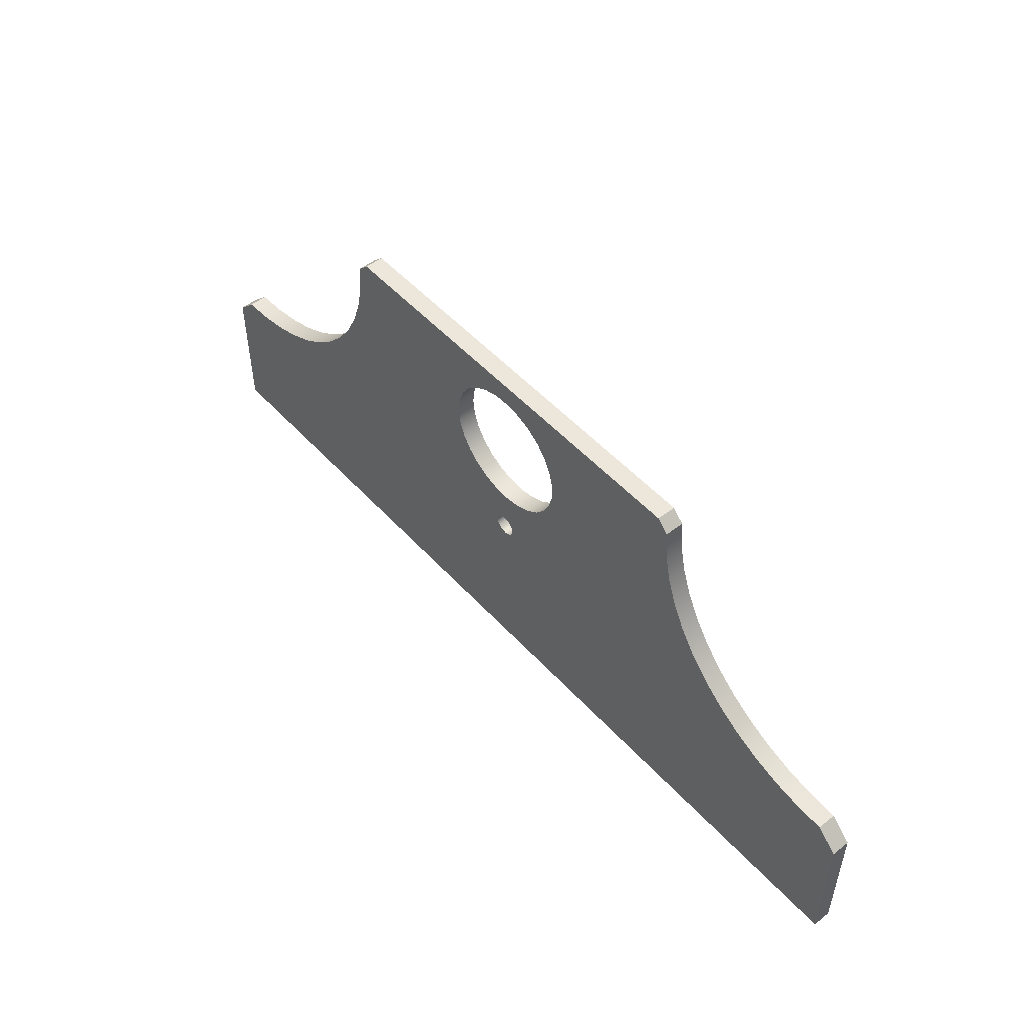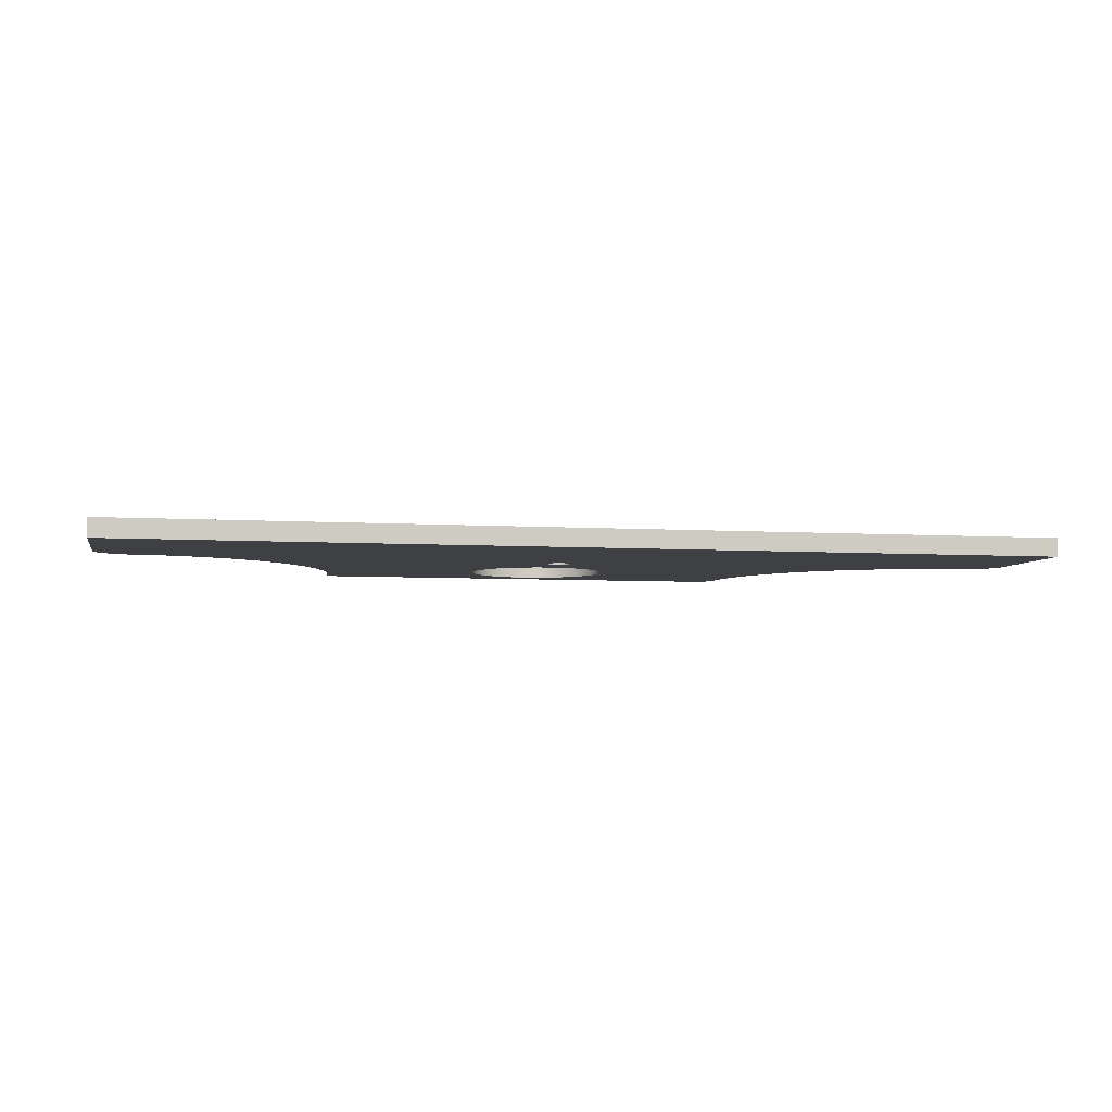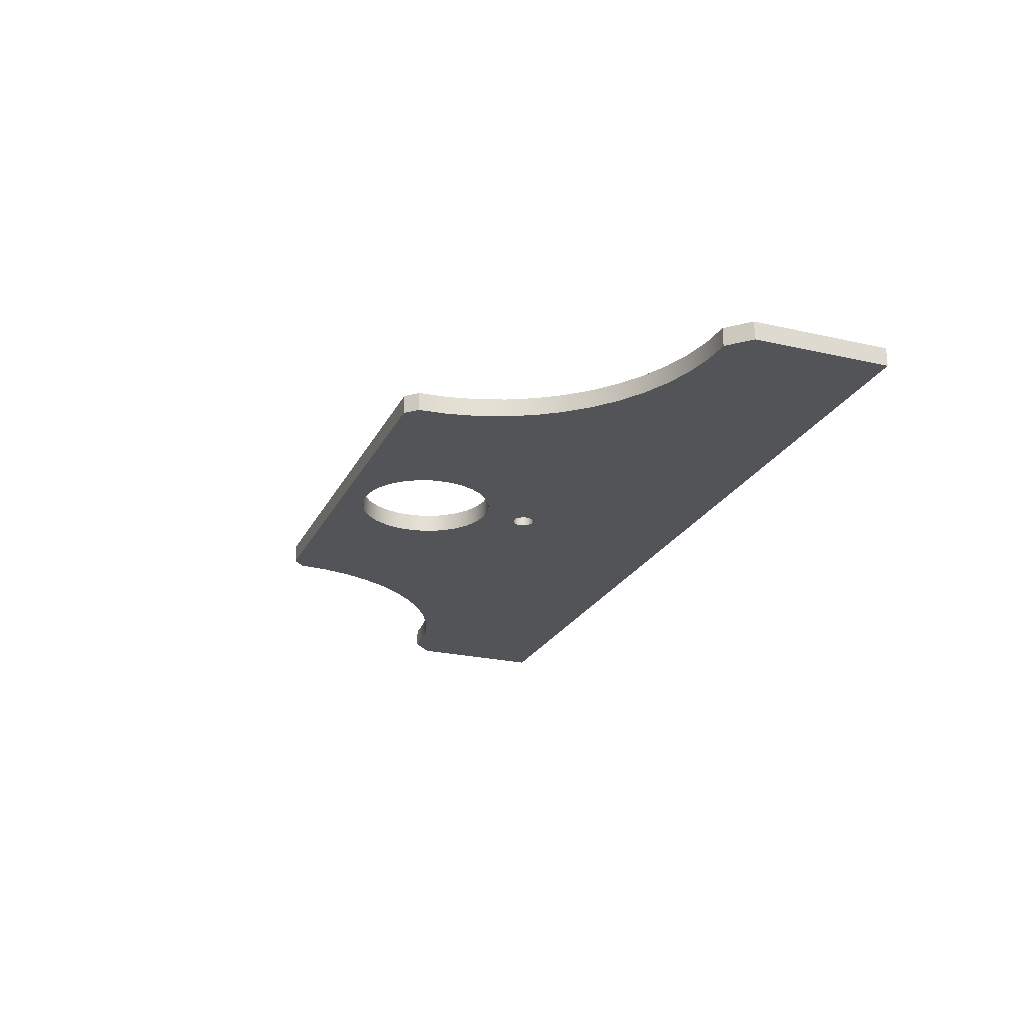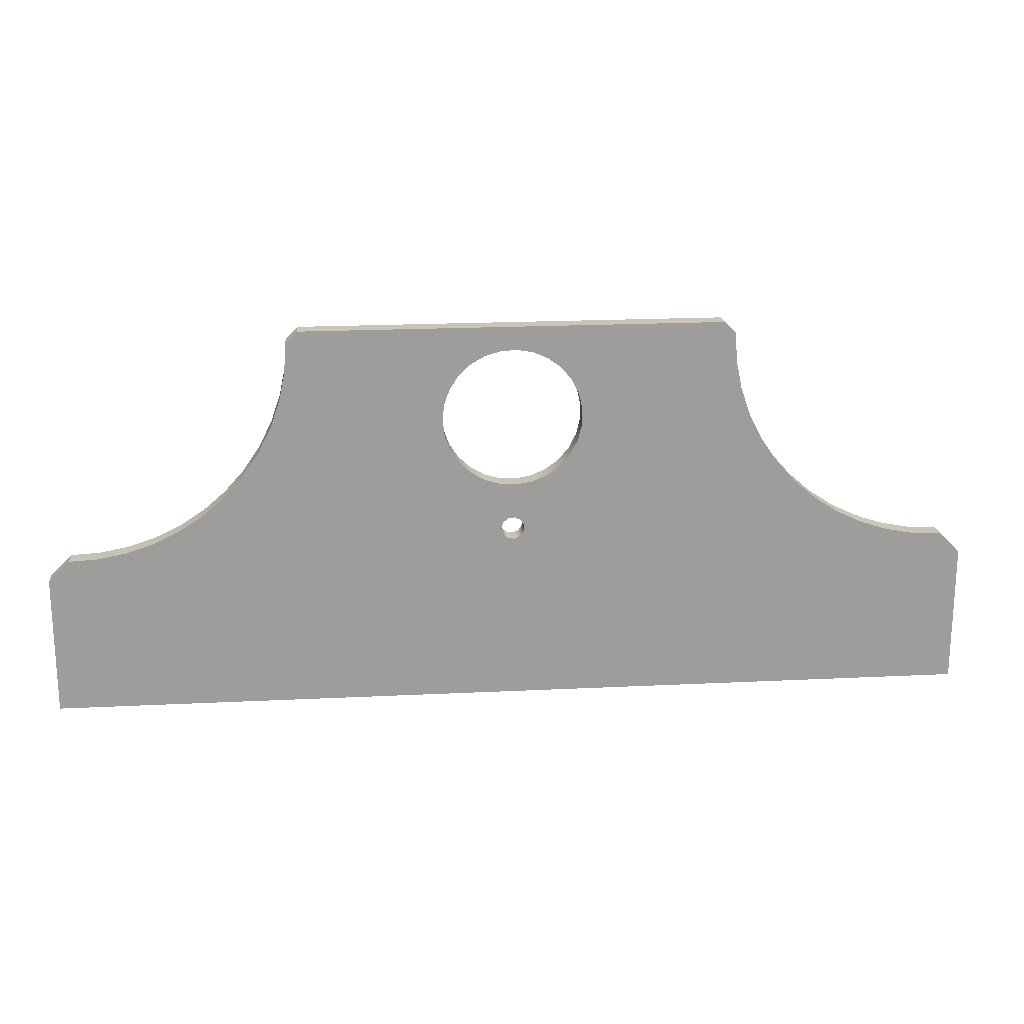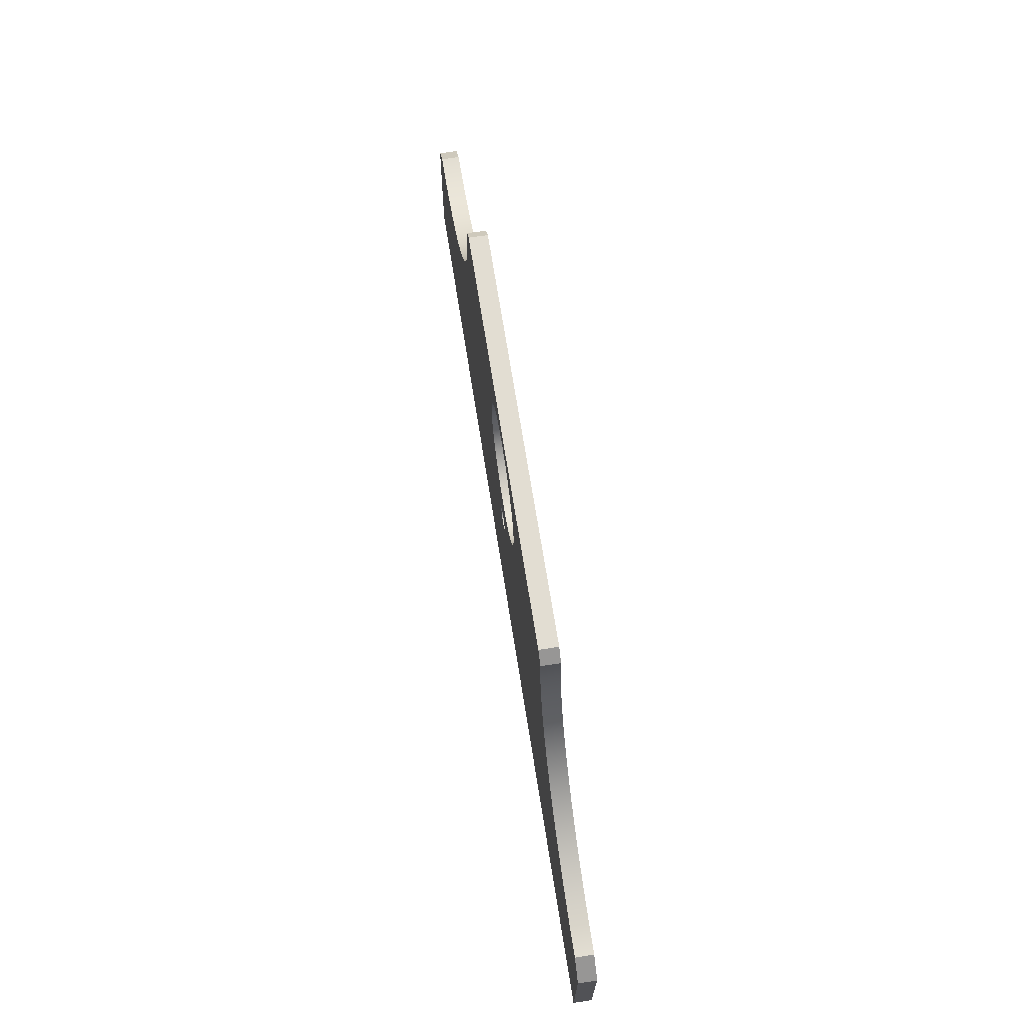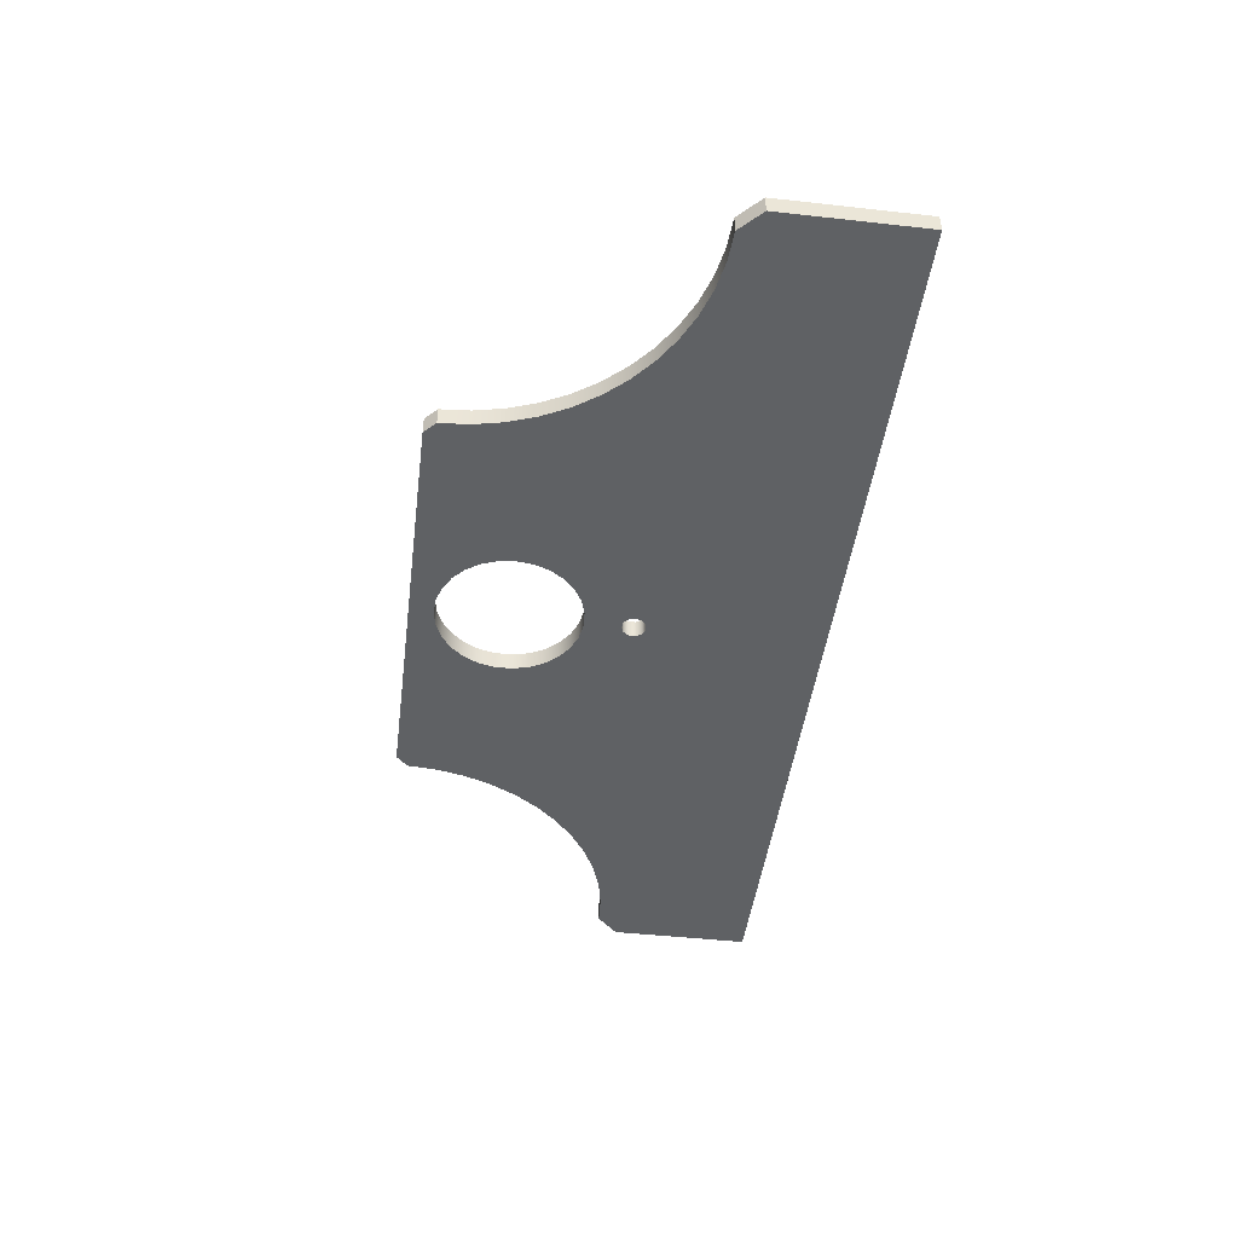
<metadata>
{"format":"obj","ext":"obj","renderer":"f3d","projection":"perspective","resolution":1024,"background":"white","views":[{"elev":51.1,"azim":49.4,"up":"+Y"},{"elev":-5.1,"azim":-11.8,"up":"+Z"},{"elev":-23.5,"azim":-111.2,"up":"+Z"},{"elev":19.9,"azim":-5.2,"up":"+Y"},{"elev":68.3,"azim":-98.9,"up":"+Y"},{"elev":-45.4,"azim":-97.3,"up":"+Z"}]}
</metadata>
<code>
v 24.48 3.162 0.4
v 25.1 3.197 0.4
v 25.71 3.313 0.4
v 26.3 3.507 0.4
v 26.86 3.777 0.4
v 27.37 4.117 0.4
v 27.85 4.523 0.4
v 28.26 4.986 0.4
v 28.61 5.499 0.4
v 28.89 6.053 0.4
v 29.09 6.639 0.4
v 29.22 7.247 0.4
v 29.27 7.866 0.4
v 29.27 7.866 3.331e-16
v 29.22 7.247 0
v 29.09 6.639 0
v 28.89 6.053 0
v 28.61 5.499 0
v 28.26 4.986 0
v 27.85 4.523 0
v 27.37 4.117 0
v 26.86 3.777 0
v 26.3 3.507 0
v 25.71 3.313 0
v 25.1 3.197 0
v 24.48 3.162 3.331e-16
v 38.77 7.866 0.4
v 38.81 7.247 0.4
v 38.94 6.639 0.4
v 39.15 6.053 0.4
v 39.43 5.499 0.4
v 39.78 4.986 0.4
v 40.19 4.523 0.4
v 40.66 4.117 0.4
v 41.18 3.777 0.4
v 41.74 3.507 0.4
v 42.33 3.313 0.4
v 42.94 3.197 0.4
v 43.56 3.162 0.4
v 43.56 3.162 3.331e-16
v 42.94 3.197 0
v 42.33 3.313 0
v 41.74 3.507 0
v 41.18 3.777 0
v 40.66 4.117 0
v 40.19 4.523 0
v 39.78 4.986 0
v 39.43 5.499 0
v 39.15 6.053 0
v 38.94 6.639 0
v 38.81 7.247 0
v 38.77 7.866 3.331e-16
v 29.27 7.866 3.331e-16
v 29.27 7.866 0.4
v 29.52 8.112 0.4
v 29.52 8.112 0
v 24.48 3.162 0.4
v 24.48 3.162 3.331e-16
v 24.02 2.712 0
v 24.02 2.712 0.4
v 24.48 3.162 3.331e-16
v 25.1 3.197 0
v 25.71 3.313 0
v 26.3 3.507 0
v 26.86 3.777 0
v 27.37 4.117 0
v 27.85 4.523 0
v 28.26 4.986 0
v 28.61 5.499 0
v 28.89 6.053 0
v 29.09 6.639 0
v 29.22 7.247 0
v 29.27 7.866 3.331e-16
v 29.52 8.112 0
v 38.52 8.112 0
v 38.77 7.866 3.331e-16
v 38.81 7.247 0
v 38.94 6.639 0
v 39.15 6.053 0
v 39.43 5.499 0
v 39.78 4.986 0
v 40.19 4.523 0
v 40.66 4.117 0
v 41.18 3.777 0
v 41.74 3.507 0
v 42.33 3.313 0
v 42.94 3.197 0
v 43.56 3.162 3.331e-16
v 44.02 2.712 0
v 44.02 -0.2881 0
v 24.02 -0.2881 0
v 24.02 2.712 0
v 33.77 3.612 3.331e-16
v 33.81 3.477 0
v 33.91 3.385 0
v 34.05 3.364 0
v 34.18 3.423 0
v 34.26 3.542 0
v 34.26 3.682 0
v 34.18 3.801 0
v 34.05 3.859 0
v 33.91 3.839 0
v 33.81 3.747 0
v 32.52 6.112 3.331e-16
v 32.56 5.766 0
v 32.68 5.439 0
v 32.87 5.148 0
v 33.12 4.909 0
v 33.42 4.735 0
v 33.76 4.635 0
v 34.1 4.614 0
v 34.45 4.675 0
v 34.77 4.813 0
v 35.05 5.021 0
v 35.27 5.288 0
v 35.43 5.599 0
v 35.51 5.938 0
v 35.51 6.286 0
v 35.43 6.625 0
v 35.27 6.936 0
v 35.05 7.203 0
v 34.77 7.411 0
v 34.45 7.549 0
v 34.1 7.609 0
v 33.76 7.589 0
v 33.42 7.489 0
v 33.12 7.315 0
v 32.87 7.076 0
v 32.68 6.785 0
v 32.56 6.458 0
v 43.56 3.162 3.331e-16
v 43.56 3.162 0.4
v 44.02 2.712 0.4
v 44.02 2.712 0
v 38.77 7.866 0.4
v 38.77 7.866 3.331e-16
v 38.52 8.112 0
v 38.52 8.112 0.4
v 32.52 6.112 3.331e-16
v 32.56 6.458 0
v 32.68 6.785 0
v 32.87 7.076 0
v 33.12 7.315 0
v 33.42 7.489 0
v 33.76 7.589 0
v 34.1 7.609 0
v 34.45 7.549 0
v 34.77 7.411 0
v 35.05 7.203 0
v 35.27 6.936 0
v 35.43 6.625 0
v 35.51 6.286 0
v 35.51 5.938 0
v 35.43 5.599 0
v 35.27 5.288 0
v 35.05 5.021 0
v 34.77 4.813 0
v 34.45 4.675 0
v 34.1 4.614 0
v 33.76 4.635 0
v 33.42 4.735 0
v 33.12 4.909 0
v 32.87 5.148 0
v 32.68 5.439 0
v 32.56 5.766 0
v 32.52 6.112 0.4
v 32.56 5.766 0.4
v 32.68 5.439 0.4
v 32.87 5.148 0.4
v 33.12 4.909 0.4
v 33.42 4.735 0.4
v 33.76 4.635 0.4
v 34.1 4.614 0.4
v 34.45 4.675 0.4
v 34.77 4.813 0.4
v 35.05 5.021 0.4
v 35.27 5.288 0.4
v 35.43 5.599 0.4
v 35.51 5.938 0.4
v 35.51 6.286 0.4
v 35.43 6.625 0.4
v 35.27 6.936 0.4
v 35.05 7.203 0.4
v 34.77 7.411 0.4
v 34.45 7.549 0.4
v 34.1 7.609 0.4
v 33.76 7.589 0.4
v 33.42 7.489 0.4
v 33.12 7.315 0.4
v 32.87 7.076 0.4
v 32.68 6.785 0.4
v 32.56 6.458 0.4
v 32.52 6.112 3.331e-16
v 32.52 6.112 0.4
v 33.77 3.612 3.331e-16
v 33.81 3.747 0
v 33.91 3.839 0
v 34.05 3.859 0
v 34.18 3.801 0
v 34.26 3.682 0
v 34.26 3.542 0
v 34.18 3.423 0
v 34.05 3.364 0
v 33.91 3.385 0
v 33.81 3.477 0
v 33.77 3.612 0.4
v 33.81 3.477 0.4
v 33.91 3.385 0.4
v 34.05 3.364 0.4
v 34.18 3.423 0.4
v 34.26 3.542 0.4
v 34.26 3.682 0.4
v 34.18 3.801 0.4
v 34.05 3.859 0.4
v 33.91 3.839 0.4
v 33.81 3.747 0.4
v 33.77 3.612 3.331e-16
v 33.77 3.612 0.4
v 24.02 2.712 0.4
v 24.02 2.712 0
v 24.02 -0.2881 0
v 24.02 -0.2881 0.4
v 29.52 8.112 0
v 29.52 8.112 0.4
v 38.52 8.112 0.4
v 38.52 8.112 0
v 44.02 2.712 0
v 44.02 2.712 0.4
v 44.02 -0.2881 0.4
v 44.02 -0.2881 0
v 24.02 -0.2881 0
v 44.02 -0.2881 0
v 44.02 -0.2881 0.4
v 24.02 -0.2881 0.4
v 29.27 7.866 0.4
v 29.22 7.247 0.4
v 29.09 6.639 0.4
v 28.89 6.053 0.4
v 28.61 5.499 0.4
v 28.26 4.986 0.4
v 27.85 4.523 0.4
v 27.37 4.117 0.4
v 26.86 3.777 0.4
v 26.3 3.507 0.4
v 25.71 3.313 0.4
v 25.1 3.197 0.4
v 24.48 3.162 0.4
v 24.02 2.712 0.4
v 24.02 -0.2881 0.4
v 44.02 -0.2881 0.4
v 44.02 2.712 0.4
v 43.56 3.162 0.4
v 42.94 3.197 0.4
v 42.33 3.313 0.4
v 41.74 3.507 0.4
v 41.18 3.777 0.4
v 40.66 4.117 0.4
v 40.19 4.523 0.4
v 39.78 4.986 0.4
v 39.43 5.499 0.4
v 39.15 6.053 0.4
v 38.94 6.639 0.4
v 38.81 7.247 0.4
v 38.77 7.866 0.4
v 38.52 8.112 0.4
v 29.52 8.112 0.4
v 32.52 6.112 0.4
v 32.56 6.458 0.4
v 32.68 6.785 0.4
v 32.87 7.076 0.4
v 33.12 7.315 0.4
v 33.42 7.489 0.4
v 33.76 7.589 0.4
v 34.1 7.609 0.4
v 34.45 7.549 0.4
v 34.77 7.411 0.4
v 35.05 7.203 0.4
v 35.27 6.936 0.4
v 35.43 6.625 0.4
v 35.51 6.286 0.4
v 35.51 5.938 0.4
v 35.43 5.599 0.4
v 35.27 5.288 0.4
v 35.05 5.021 0.4
v 34.77 4.813 0.4
v 34.45 4.675 0.4
v 34.1 4.614 0.4
v 33.76 4.635 0.4
v 33.42 4.735 0.4
v 33.12 4.909 0.4
v 32.87 5.148 0.4
v 32.68 5.439 0.4
v 32.56 5.766 0.4
v 33.77 3.612 0.4
v 33.81 3.747 0.4
v 33.91 3.839 0.4
v 34.05 3.859 0.4
v 34.18 3.801 0.4
v 34.26 3.682 0.4
v 34.26 3.542 0.4
v 34.18 3.423 0.4
v 34.05 3.364 0.4
v 33.91 3.385 0.4
v 33.81 3.477 0.4
g 3d3a917e-e370-11ea-a3a4-54bf646e7e1f
f 26 1 25
f 25 1 2
f 25 2 24
f 24 2 3
f 24 3 23
f 23 3 4
f 23 4 22
f 22 4 5
f 22 5 21
f 21 5 6
f 21 6 20
f 20 6 7
f 20 7 19
f 19 7 8
f 19 8 18
f 18 8 9
f 18 9 17
f 17 9 10
f 17 10 16
f 16 10 11
f 16 11 15
f 15 11 12
f 15 12 14
f 14 12 13
g 3d3b7bd8-e370-11ea-b013-54bf646e7e1f
f 52 27 51
f 51 27 28
f 51 28 50
f 50 28 29
f 50 29 49
f 49 29 30
f 49 30 48
f 48 30 31
f 48 31 47
f 47 31 32
f 47 32 46
f 46 32 33
f 46 33 45
f 45 33 34
f 45 34 44
f 44 34 35
f 44 35 43
f 43 35 36
f 43 36 42
f 42 36 37
f 42 37 41
f 41 37 38
f 41 38 40
f 40 38 39
g 133448d5-f8ee-3611-a741-000c1501d54e
f 54 55 53
f 53 55 56
g 3c5deb76-e370-11ea-9b7f-54bf646e7e1f
f 58 59 57
f 57 59 60
g 3c0320ae-e370-11ea-9755-54bf646e7e1f
f 61 62 92
f 92 62 63
f 92 63 91
f 91 63 95
f 91 95 96
f 63 64 95
f 95 64 65
f 95 65 94
f 94 65 66
f 94 66 93
f 93 66 67
f 93 67 103
f 103 67 109
f 103 109 102
f 102 109 110
f 102 110 101
f 101 110 111
f 101 111 112
f 109 67 108
f 108 67 68
f 108 68 107
f 107 68 69
f 107 69 106
f 106 69 105
f 105 69 70
f 105 70 104
f 104 70 71
f 104 71 130
f 130 71 129
f 129 71 72
f 129 72 128
f 128 72 73
f 128 73 127
f 127 73 74
f 127 74 126
f 126 74 125
f 125 74 124
f 124 74 75
f 124 75 123
f 123 75 122
f 122 75 121
f 121 75 76
f 121 76 77
f 78 119 77
f 77 119 120
f 77 120 121
f 119 78 118
f 118 78 79
f 118 79 117
f 117 79 116
f 116 79 80
f 116 80 115
f 115 80 81
f 115 81 114
f 114 81 82
f 114 82 113
f 113 82 99
f 113 99 100
f 82 83 99
f 99 83 98
f 98 83 84
f 98 84 97
f 97 84 85
f 97 85 96
f 96 85 86
f 96 86 90
f 90 86 89
f 89 86 87
f 89 87 88
f 90 91 96
f 113 100 112
f 112 100 101
g 3c5eaeb6-e370-11ea-906a-54bf646e7e1f
f 132 133 131
f 131 133 134
g ba01b869-45da-3d73-8246-135b27b3f03c
f 136 137 135
f 135 137 138
g 3cc62406-e370-11ea-b2dc-54bf646e7e1f
f 140 192 139
f 139 192 194
f 193 166 165
f 165 166 167
f 165 167 164
f 164 167 168
f 164 168 163
f 163 168 169
f 163 169 162
f 162 169 170
f 162 170 161
f 161 170 171
f 161 171 160
f 160 171 172
f 160 172 159
f 159 172 173
f 159 173 158
f 158 173 174
f 158 174 157
f 157 174 175
f 157 175 156
f 156 175 176
f 156 176 155
f 155 176 177
f 155 177 154
f 154 177 178
f 154 178 153
f 153 178 179
f 153 179 152
f 152 179 180
f 152 180 151
f 151 180 181
f 151 181 150
f 150 181 182
f 150 182 149
f 149 182 183
f 149 183 148
f 148 183 184
f 148 184 147
f 147 184 185
f 147 185 146
f 146 185 186
f 146 186 145
f 145 186 187
f 145 187 144
f 144 187 188
f 144 188 143
f 143 188 189
f 143 189 142
f 142 189 190
f 142 190 141
f 141 190 191
f 141 191 140
f 140 191 192
g 3cc69934-e370-11ea-8f56-54bf646e7e1f
f 196 216 195
f 195 216 218
f 217 206 205
f 205 206 207
f 205 207 204
f 204 207 208
f 204 208 203
f 203 208 209
f 203 209 202
f 202 209 210
f 202 210 201
f 201 210 211
f 201 211 200
f 200 211 212
f 200 212 199
f 199 212 213
f 199 213 198
f 198 213 214
f 198 214 197
f 197 214 215
f 197 215 196
f 196 215 216
g 3c028498-e370-11ea-a885-54bf646e7e1f
f 220 221 219
f 219 221 222
g 3c0199e4-e370-11ea-b75c-54bf646e7e1f
f 224 225 223
f 223 225 226
g 3c01e806-e370-11ea-8b0b-54bf646e7e1f
f 228 229 227
f 227 229 230
g 3c023628-e370-11ea-93ec-54bf646e7e1f
f 231 232 234
f 234 232 233
g 3c02d266-e370-11ea-b60d-54bf646e7e1f
f 236 270 235
f 235 270 271
f 235 271 266
f 266 271 272
f 266 272 273
f 270 236 269
f 269 236 237
f 269 237 268
f 268 237 267
f 267 237 238
f 267 238 293
f 293 238 239
f 293 239 292
f 292 239 291
f 291 239 240
f 291 240 290
f 290 240 241
f 290 241 289
f 289 241 295
f 289 295 296
f 295 241 294
f 294 241 242
f 294 242 304
f 304 242 243
f 304 243 303
f 303 243 244
f 303 244 245
f 246 248 245
f 245 248 249
f 245 249 303
f 303 249 302
f 302 249 250
f 302 250 254
f 254 250 251
f 254 251 253
f 253 251 252
f 246 247 248
f 254 255 302
f 302 255 301
f 301 255 256
f 301 256 300
f 300 256 257
f 300 257 299
f 299 257 258
f 299 258 285
f 285 258 284
f 284 258 259
f 284 259 283
f 283 259 260
f 283 260 282
f 282 260 261
f 282 261 281
f 281 261 280
f 280 261 262
f 280 262 279
f 279 262 263
f 279 263 278
f 278 263 277
f 277 263 264
f 277 264 265
f 266 274 265
f 265 274 275
f 265 275 276
f 273 274 266
f 276 277 265
f 299 285 298
f 298 285 286
f 298 286 297
f 297 286 287
f 297 287 288
f 297 288 296
f 296 288 289

</code>
